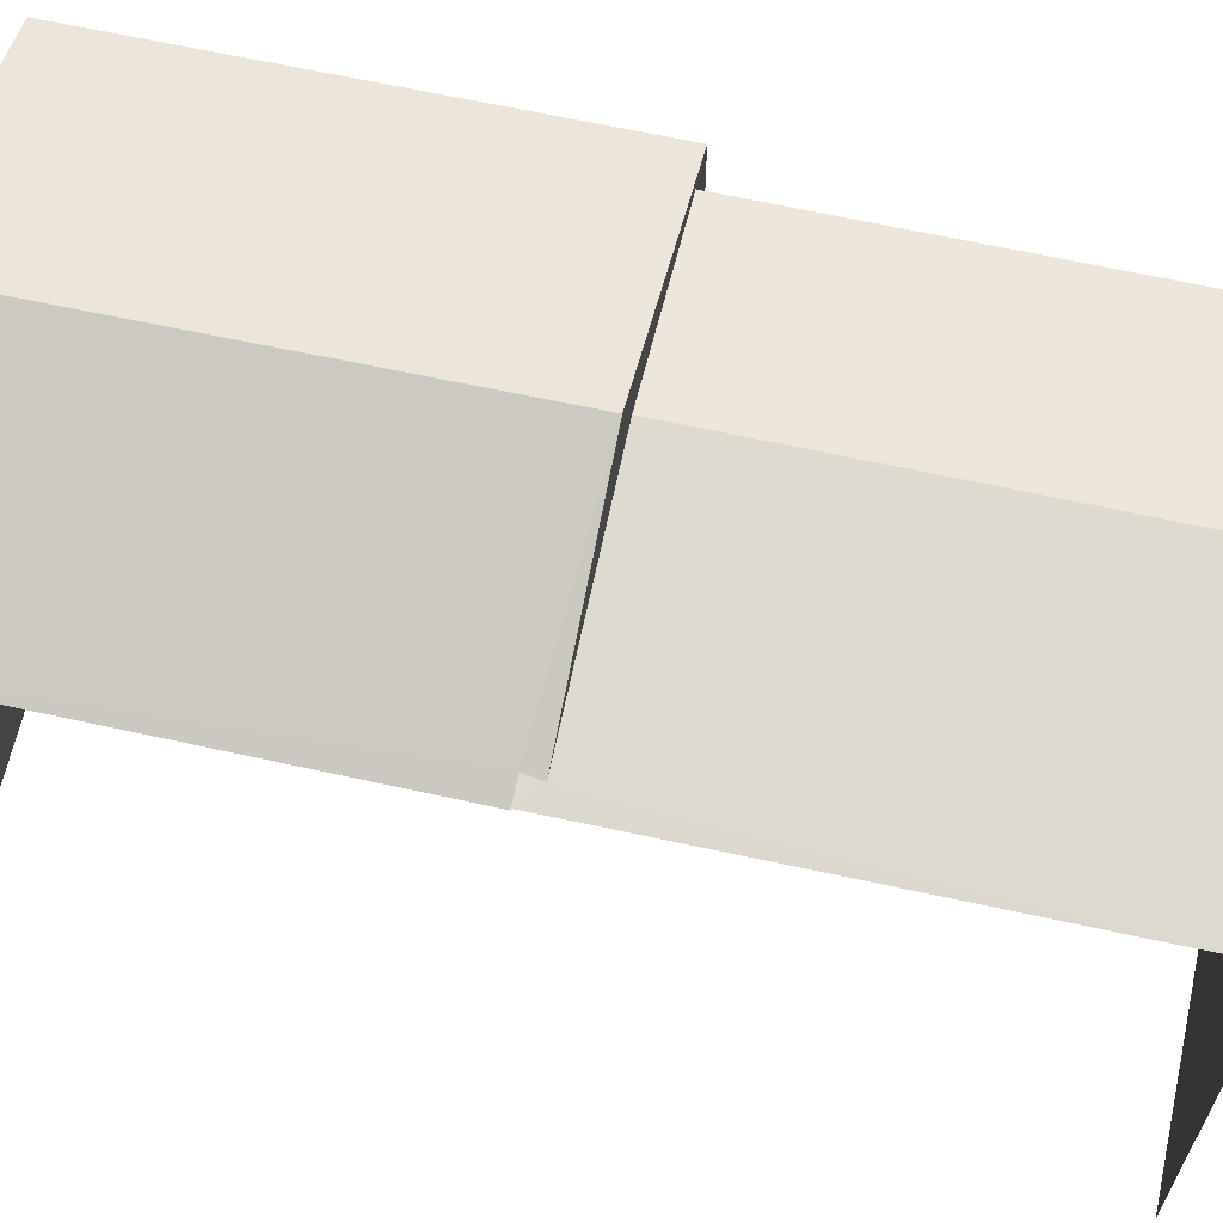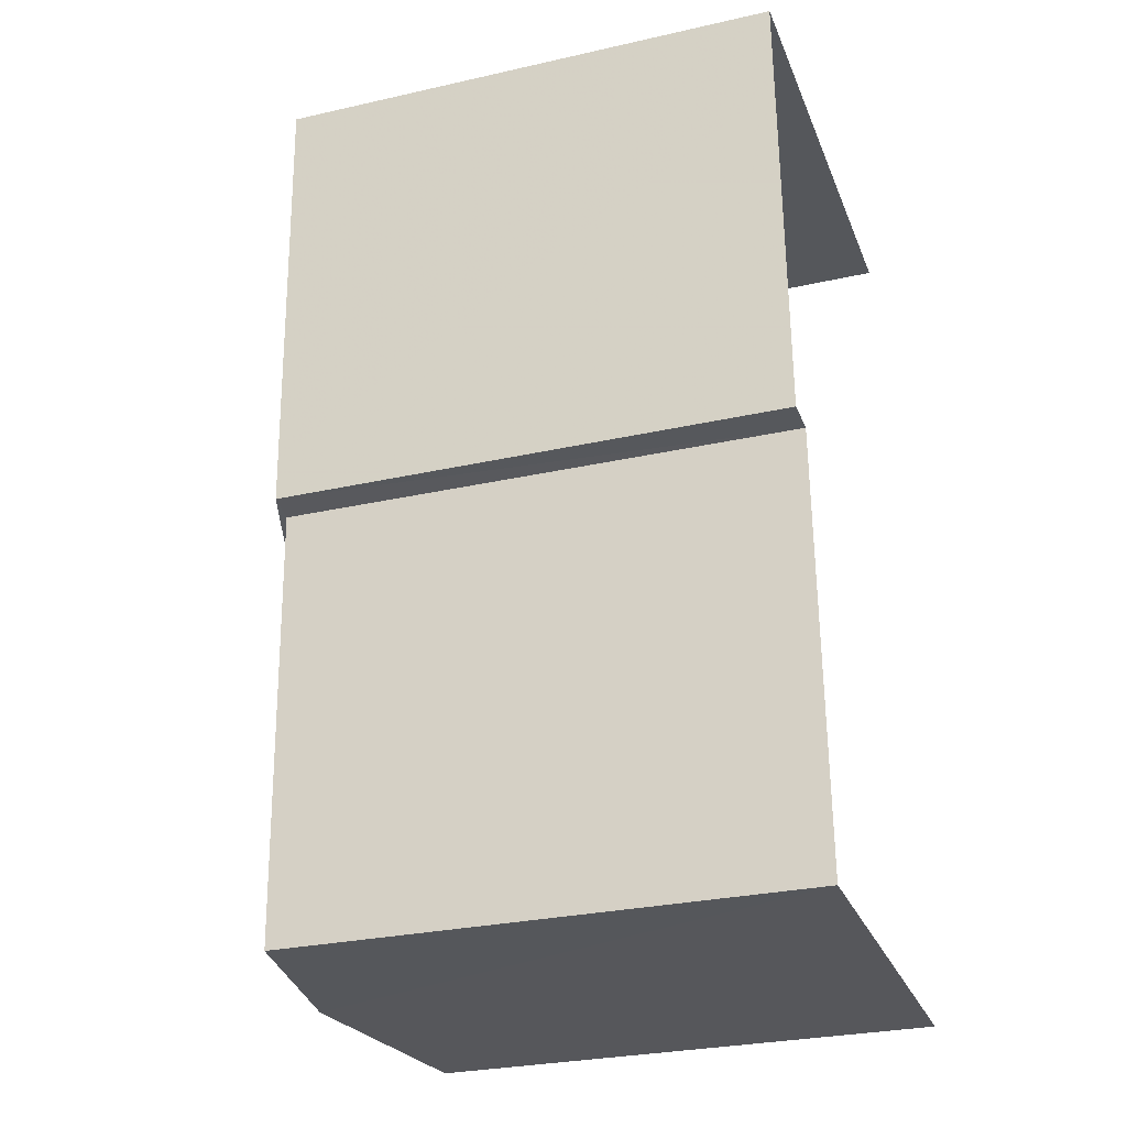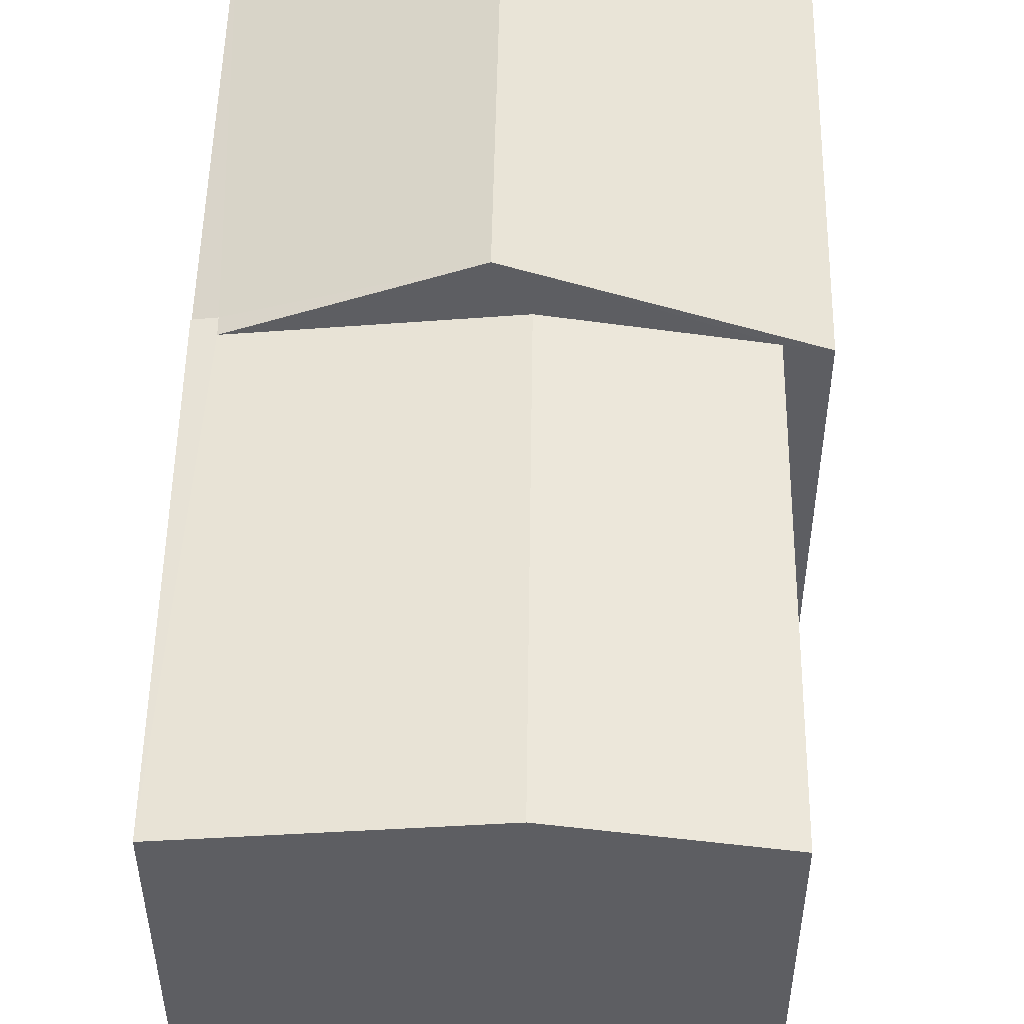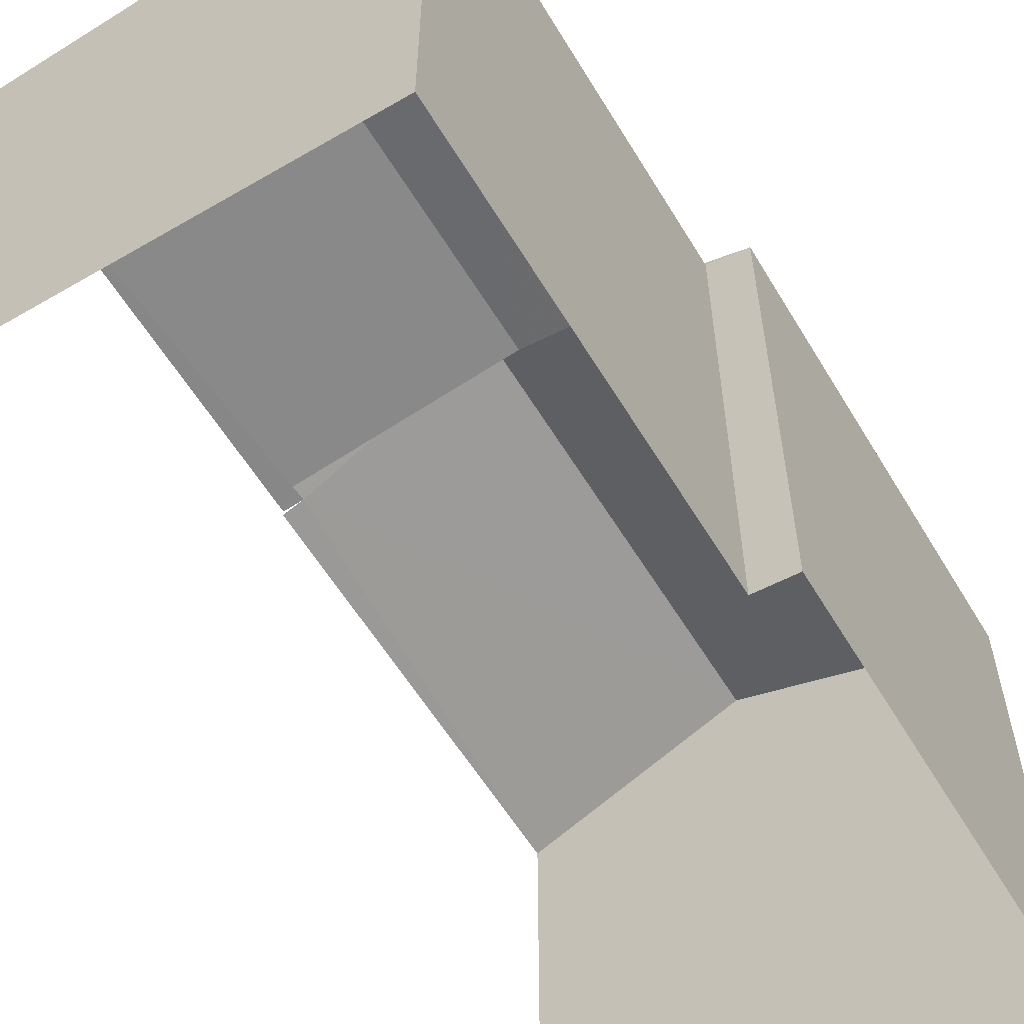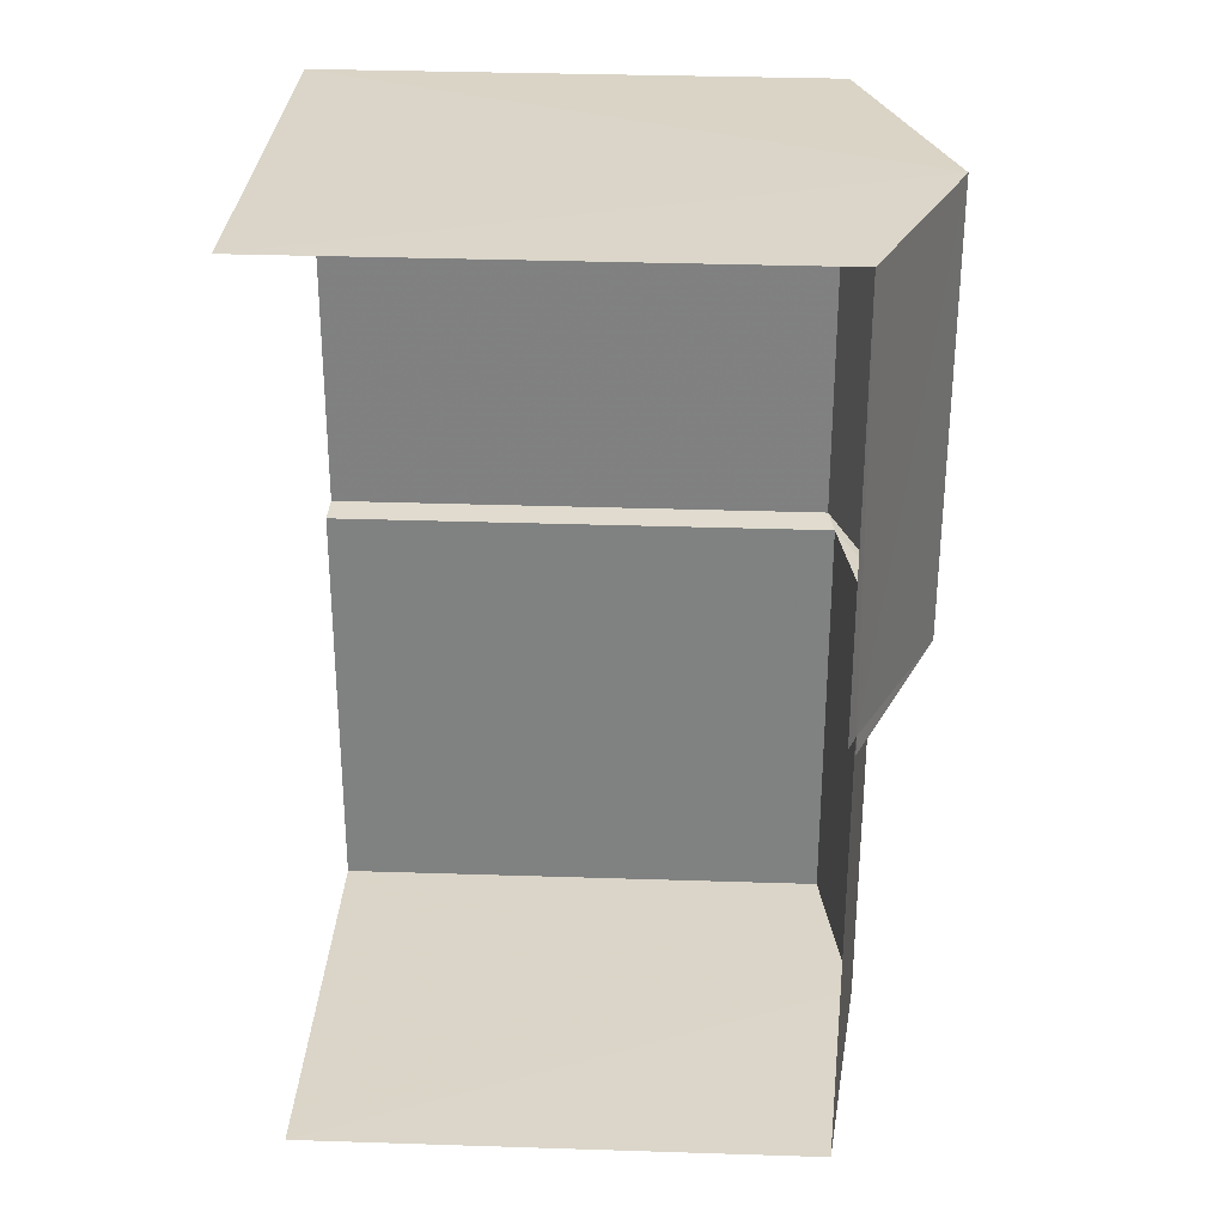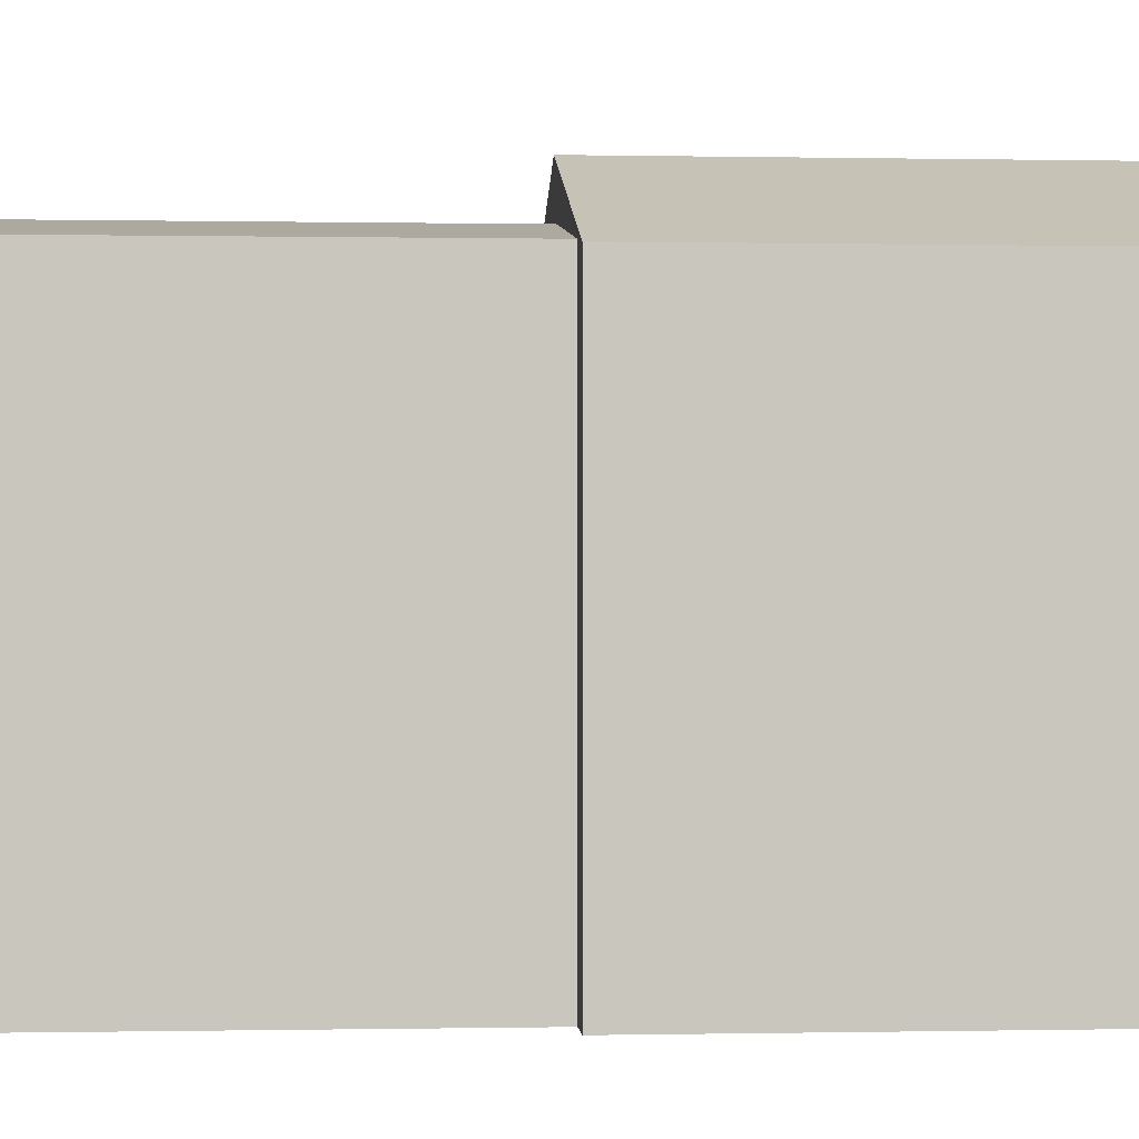
<metadata>
{"format":"obj","ext":"obj","renderer":"f3d","projection":"perspective","resolution":1024,"background":"white","views":[{"elev":64.0,"azim":-79.4,"up":"+Z"},{"elev":-29.0,"azim":108.7,"up":"+Y"},{"elev":51.7,"azim":-0.9,"up":"+Z"},{"elev":-59.1,"azim":29.2,"up":"+Z"},{"elev":31.3,"azim":-87.6,"up":"+Y"},{"elev":-0.1,"azim":83.6,"up":"+Z"}]}
</metadata>
<code>
v -3.722e+05 -1.053e+05 24.94
v -3.722e+05 -1.053e+05 24.94
v -3.722e+05 -1.052e+05 24.94
v -3.723e+05 -1.052e+05 24.94
v -3.723e+05 -1.053e+05 24.94
v -3.722e+05 -1.053e+05 24.94
v -3.722e+05 -1.053e+05 32.93
v -3.722e+05 -1.053e+05 32.93
v -3.722e+05 -1.053e+05 32.49
v -3.722e+05 -1.053e+05 32.49
v -3.723e+05 -1.053e+05 32.52
v -3.723e+05 -1.053e+05 32.49
v -3.723e+05 -1.053e+05 32.49
v -3.723e+05 -1.053e+05 32.52
v -3.723e+05 -1.053e+05 33.71
v -3.722e+05 -1.053e+05 32.4
v -3.722e+05 -1.052e+05 32.4
v -3.722e+05 -1.052e+05 33.71
v -3.723e+05 -1.052e+05 32.4
v -3.723e+05 -1.053e+05 32.4
f 1 2 3
f 3 2 4
f 4 2 5
f 2 6 5
f 20 13 14
f 12 20 5
f 5 20 4
f 12 13 20
f 4 20 19
f 7 8 9
f 10 7 9
f 8 11 12
f 12 11 13
f 8 7 11
f 13 11 14
f 15 16 17
f 18 15 17
f 19 14 18
f 18 14 15
f 19 20 14
f 15 14 11
f 12 5 8
f 5 6 8
f 6 9 8
f 2 9 6
f 2 10 9
f 11 7 15
f 2 1 16
f 7 10 15
f 2 16 10
f 10 16 15
f 17 3 18
f 3 4 18
f 4 19 18
f 17 1 3
f 17 16 1

</code>
